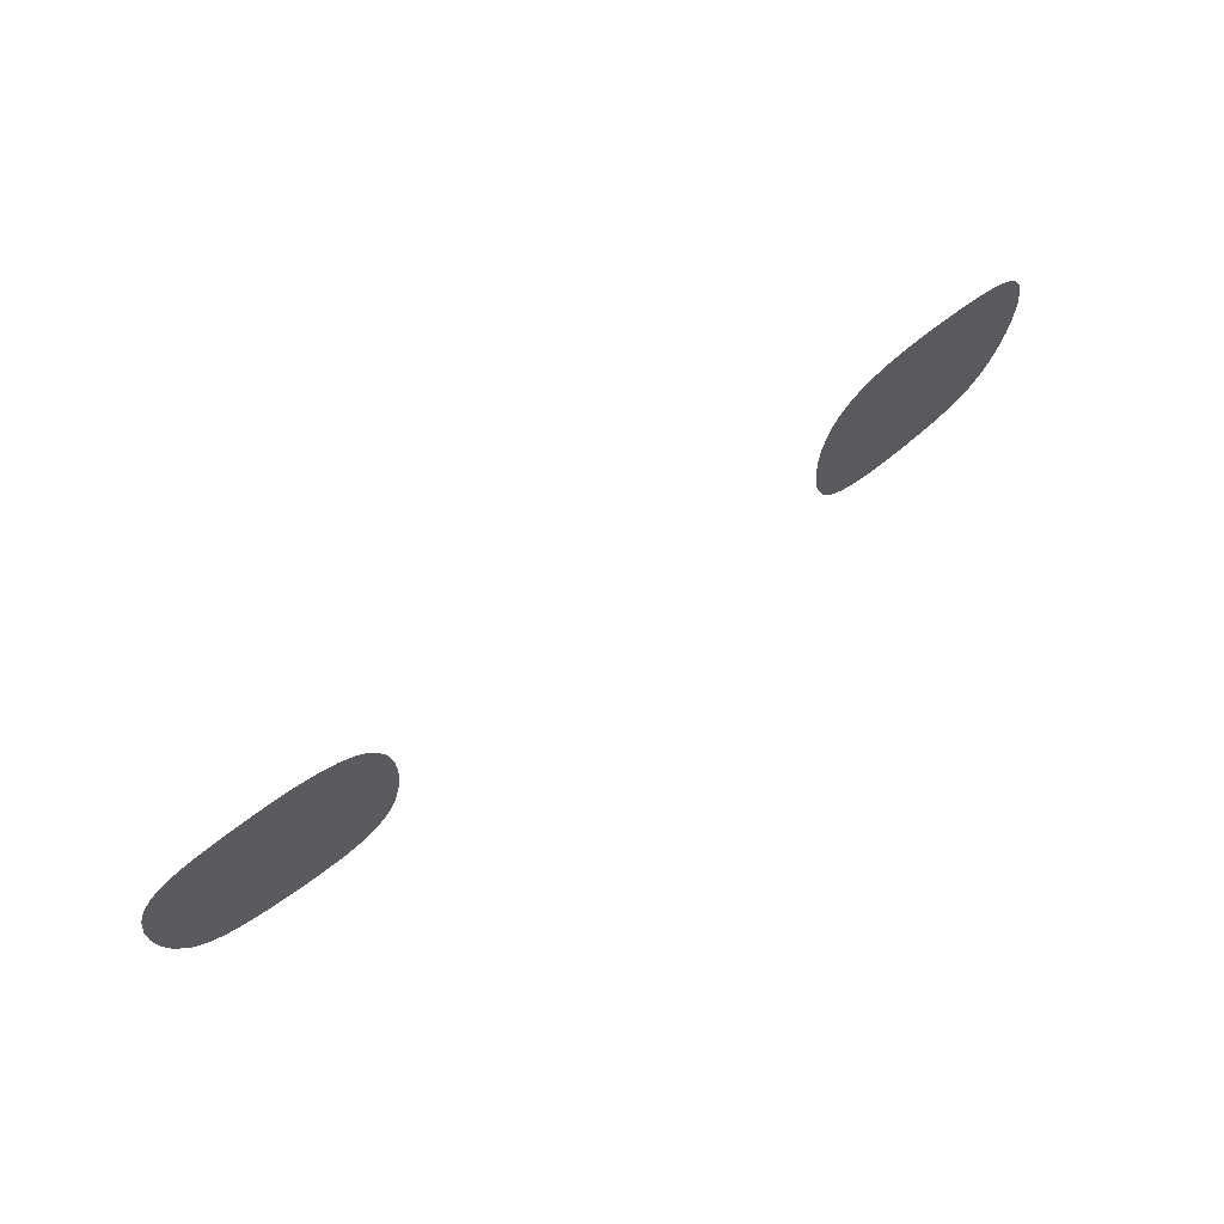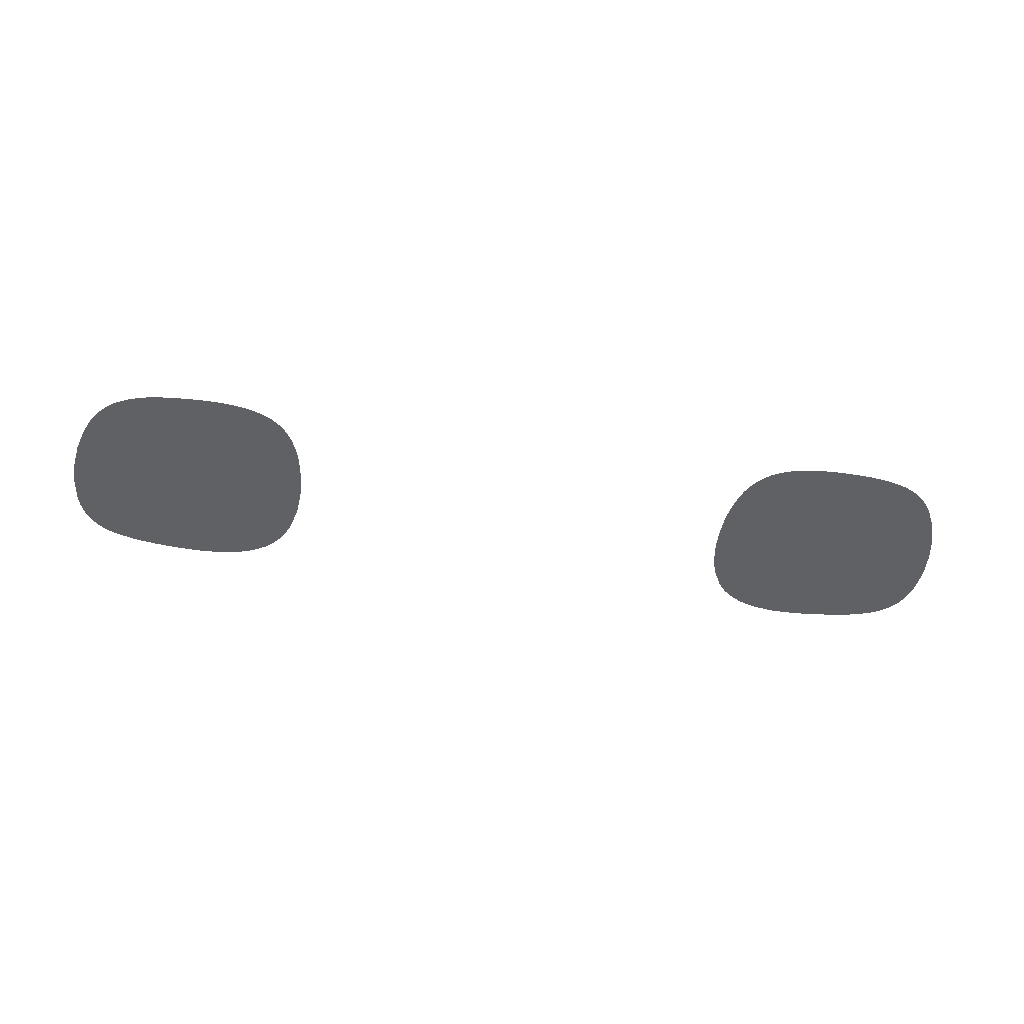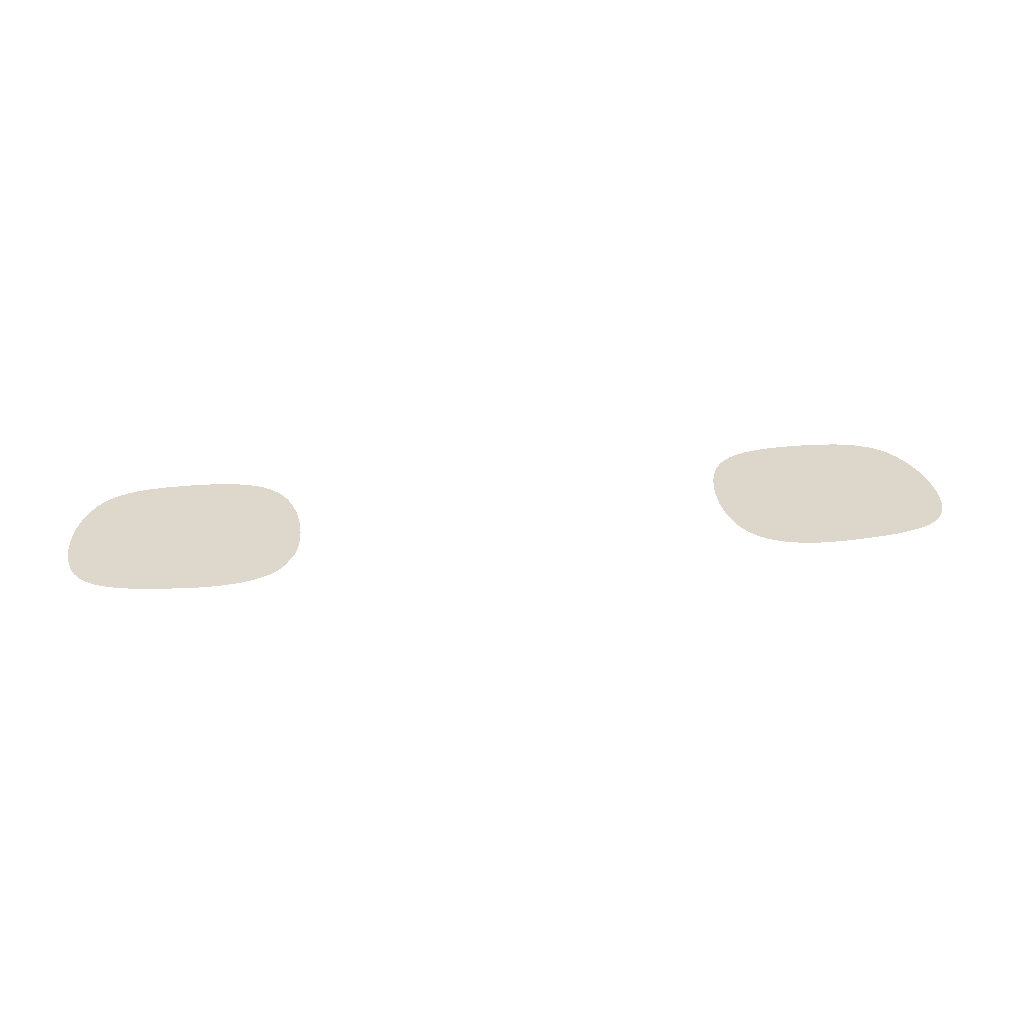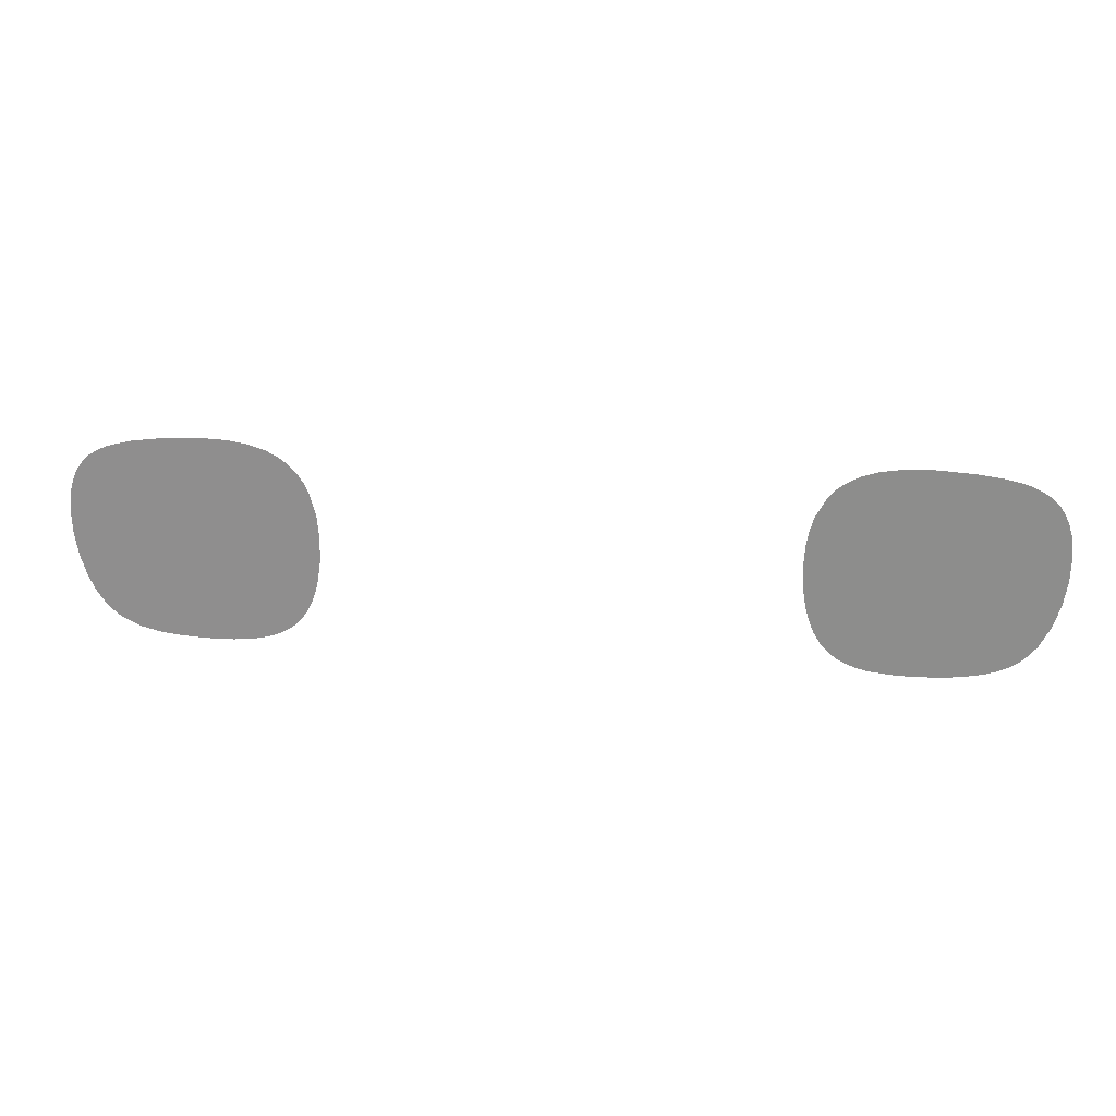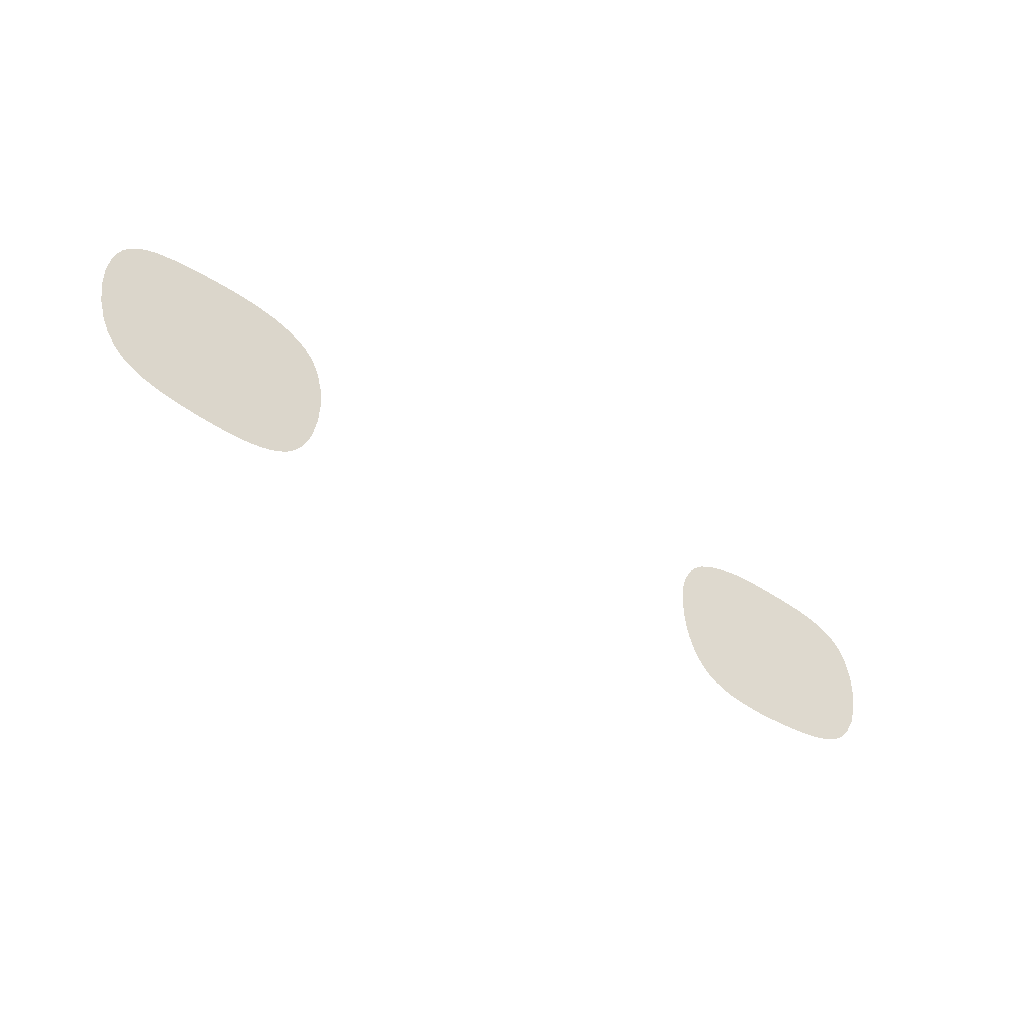
<metadata>
{"format":"obj","ext":"obj","renderer":"f3d","projection":"perspective","resolution":1024,"background":"white","views":[{"elev":65.5,"azim":-38.5,"up":"+Z"},{"elev":-49.3,"azim":171.8,"up":"+Y"},{"elev":31.0,"azim":-7.6,"up":"+Y"},{"elev":24.1,"azim":-173.1,"up":"+Z"},{"elev":-49.2,"azim":144.2,"up":"+Z"}]}
</metadata>
<code>
v -0.07438 -0.2196 1.216
v -0.07438 -0.2196 1.216
v -0.07438 -0.2196 1.216
v -0.07427 -0.2196 1.212
v -0.07427 -0.2196 1.212
v -0.07391 -0.2197 1.219
v -0.07391 -0.2197 1.219
v -0.07391 -0.2197 1.219
v -0.07368 -0.2197 1.208
v -0.07368 -0.2197 1.208
v -0.07368 -0.2197 1.208
v -0.07342 -0.2197 1.221
v -0.07342 -0.2197 1.221
v -0.07273 -0.2197 1.222
v -0.07273 -0.2197 1.222
v -0.07261 -0.2197 1.205
v -0.07261 -0.2197 1.205
v -0.07261 -0.2197 1.205
v -0.07185 -0.2197 1.224
v -0.07091 -0.2197 1.201
v -0.07091 -0.2197 1.201
v -0.07075 -0.2197 1.225
v -0.06983 -0.2198 1.2
v -0.06983 -0.2198 1.2
v -0.06942 -0.2198 1.226
v -0.06942 -0.2198 1.226
v -0.06861 -0.2198 1.199
v -0.06784 -0.2198 1.226
v -0.06784 -0.2198 1.226
v -0.06722 -0.2198 1.198
v -0.06601 -0.2198 1.227
v -0.06601 -0.2198 1.227
v -0.06601 -0.2198 1.227
v -0.06566 -0.2199 1.197
v -0.06566 -0.2199 1.197
v -0.06566 -0.2199 1.197
v -0.06392 -0.2199 1.196
v -0.06389 -0.2199 1.227
v -0.06389 -0.2199 1.227
v -0.06389 -0.2199 1.227
v -0.062 -0.2199 1.196
v -0.062 -0.2199 1.196
v -0.06007 -0.22 1.228
v -0.06007 -0.22 1.228
v -0.05896 -0.22 1.195
v -0.05896 -0.22 1.195
v -0.05896 -0.22 1.195
v -0.05551 -0.2201 1.195
v -0.05551 -0.2201 1.195
v -0.05551 -0.2201 1.195
v -0.05551 -0.2201 1.195
v -0.05504 -0.2201 1.228
v -0.05504 -0.2201 1.228
v -0.05504 -0.2201 1.228
v -0.05504 -0.2201 1.228
v -0.0533 -0.2202 1.228
v -0.0533 -0.2202 1.228
v -0.0533 -0.2202 1.228
v -0.0533 -0.2202 1.228
v -0.05286 -0.2202 1.195
v -0.05286 -0.2202 1.195
v -0.05286 -0.2202 1.195
v -0.05286 -0.2202 1.195
v -0.05051 -0.2202 1.195
v -0.05051 -0.2202 1.195
v -0.05051 -0.2202 1.195
v -0.04956 -0.2202 1.228
v -0.04956 -0.2202 1.228
v -0.04956 -0.2202 1.228
v -0.04659 -0.2203 1.195
v -0.04659 -0.2203 1.195
v -0.04659 -0.2203 1.195
v -0.04626 -0.2203 1.227
v -0.04626 -0.2203 1.227
v -0.04472 -0.2204 1.196
v -0.04472 -0.2204 1.196
v -0.04361 -0.2204 1.226
v -0.04361 -0.2204 1.226
v -0.0432 -0.2204 1.196
v -0.0432 -0.2204 1.196
v -0.04186 -0.2204 1.197
v -0.04147 -0.2204 1.225
v -0.04147 -0.2204 1.225
v -0.04069 -0.2205 1.198
v -0.04069 -0.2205 1.198
v -0.04014 -0.2205 1.224
v -0.04014 -0.2205 1.224
v -0.03937 -0.2205 1.199
v -0.03902 -0.2205 1.223
v -0.0383 -0.2205 1.201
v -0.0383 -0.2205 1.201
v -0.0383 -0.2205 1.201
v -0.0383 -0.2205 1.201
v -0.0383 -0.2205 1.201
v -0.03754 -0.2205 1.203
v -0.03754 -0.2205 1.203
v -0.03754 -0.2205 1.203
v -0.0374 -0.2205 1.22
v -0.0374 -0.2205 1.22
v -0.0374 -0.2205 1.22
v -0.0374 -0.2205 1.22
v -0.03684 -0.2206 1.205
v -0.03684 -0.2206 1.205
v -0.03684 -0.2206 1.205
v -0.03674 -0.2206 1.217
v -0.03674 -0.2206 1.217
v -0.03674 -0.2206 1.217
v -0.03654 -0.2206 1.207
v -0.03654 -0.2206 1.207
v -0.03636 -0.2206 1.215
v -0.03636 -0.2206 1.215
v -0.03634 -0.2206 1.208
v -0.03634 -0.2206 1.208
v -0.03634 -0.2206 1.208
v -0.03621 -0.2206 1.21
v -0.03621 -0.2206 1.21
v -0.03621 -0.2206 1.21
v -0.0362 -0.2206 1.213
v -0.0362 -0.2206 1.213
v -0.0362 -0.2206 1.213
v 0.03619 -0.2206 1.212
v 0.03619 -0.2206 1.212
v 0.03619 -0.2206 1.212
v 0.03619 -0.2206 1.212
v 0.03634 -0.2206 1.209
v 0.03634 -0.2206 1.209
v 0.03634 -0.2206 1.209
v 0.03652 -0.2206 1.216
v 0.03652 -0.2206 1.216
v 0.03652 -0.2206 1.216
v 0.03652 -0.2206 1.216
v 0.03694 -0.2206 1.205
v 0.03694 -0.2206 1.205
v 0.03694 -0.2206 1.205
v 0.0374 -0.2205 1.22
v 0.0374 -0.2205 1.22
v 0.03754 -0.2205 1.203
v 0.03754 -0.2205 1.203
v 0.03754 -0.2205 1.203
v 0.03811 -0.2205 1.221
v 0.03811 -0.2205 1.221
v 0.0383 -0.2205 1.201
v 0.0383 -0.2205 1.201
v 0.0388 -0.2205 1.2
v 0.0388 -0.2205 1.2
v 0.0388 -0.2205 1.2
v 0.03902 -0.2205 1.223
v 0.03902 -0.2205 1.223
v 0.03937 -0.2205 1.199
v 0.03937 -0.2205 1.199
v 0.04 -0.2205 1.199
v 0.04 -0.2205 1.199
v 0.04013 -0.2205 1.224
v 0.04013 -0.2205 1.224
v 0.04069 -0.2205 1.198
v 0.04069 -0.2205 1.198
v 0.04147 -0.2204 1.225
v 0.04147 -0.2204 1.225
v 0.04186 -0.2204 1.197
v 0.0432 -0.2204 1.196
v 0.0432 -0.2204 1.196
v 0.04366 -0.2204 1.226
v 0.04472 -0.2204 1.196
v 0.04472 -0.2204 1.196
v 0.04472 -0.2204 1.196
v 0.04472 -0.2204 1.196
v 0.04634 -0.2203 1.227
v 0.04634 -0.2203 1.227
v 0.04634 -0.2203 1.227
v 0.04634 -0.2203 1.227
v 0.04634 -0.2203 1.227
v 0.04634 -0.2203 1.227
v 0.04644 -0.2203 1.195
v 0.04644 -0.2203 1.195
v 0.04644 -0.2203 1.195
v 0.04644 -0.2203 1.195
v 0.04836 -0.2203 1.195
v 0.04836 -0.2203 1.195
v 0.04836 -0.2203 1.195
v 0.04954 -0.2202 1.228
v 0.04954 -0.2202 1.228
v 0.05051 -0.2202 1.195
v 0.05051 -0.2202 1.195
v 0.05288 -0.2202 1.195
v 0.05288 -0.2202 1.195
v 0.0533 -0.2202 1.228
v 0.0533 -0.2202 1.228
v 0.0533 -0.2202 1.228
v 0.05499 -0.2201 1.228
v 0.05499 -0.2201 1.228
v 0.05499 -0.2201 1.228
v 0.05551 -0.2201 1.195
v 0.05551 -0.2201 1.195
v 0.05551 -0.2201 1.195
v 0.05796 -0.22 1.228
v 0.05796 -0.22 1.228
v 0.05796 -0.22 1.228
v 0.05896 -0.22 1.195
v 0.05896 -0.22 1.195
v 0.05896 -0.22 1.195
v 0.06007 -0.22 1.228
v 0.06007 -0.22 1.228
v 0.062 -0.2199 1.196
v 0.062 -0.2199 1.196
v 0.062 -0.2199 1.196
v 0.06389 -0.2199 1.227
v 0.06389 -0.2199 1.227
v 0.06389 -0.2199 1.227
v 0.06489 -0.2199 1.196
v 0.06489 -0.2199 1.196
v 0.06756 -0.2198 1.198
v 0.06756 -0.2198 1.198
v 0.0676 -0.2198 1.226
v 0.0676 -0.2198 1.226
v 0.06875 -0.2198 1.199
v 0.06875 -0.2198 1.199
v 0.06926 -0.2198 1.226
v 0.06926 -0.2198 1.226
v 0.07007 -0.2197 1.2
v 0.07068 -0.2197 1.225
v 0.07148 -0.2197 1.202
v 0.07148 -0.2197 1.202
v 0.07148 -0.2197 1.202
v 0.07148 -0.2197 1.202
v 0.07148 -0.2197 1.202
v 0.07184 -0.2197 1.224
v 0.07184 -0.2197 1.224
v 0.07261 -0.2197 1.205
v 0.07261 -0.2197 1.205
v 0.07261 -0.2197 1.205
v 0.07275 -0.2197 1.222
v 0.07344 -0.2197 1.221
v 0.07344 -0.2197 1.221
v 0.07344 -0.2197 1.221
v 0.07368 -0.2197 1.208
v 0.07368 -0.2197 1.208
v 0.07368 -0.2197 1.208
v 0.07368 -0.2197 1.208
v 0.07391 -0.2197 1.219
v 0.07391 -0.2197 1.219
v 0.07427 -0.2196 1.212
v 0.07427 -0.2196 1.212
v 0.07438 -0.2196 1.216
v 0.07438 -0.2196 1.216
v 0.07438 -0.2196 1.216
f 201 244 206
f 207 245 239
f 206 240 233
f 243 202 241
f 241 202 196
f 242 195 236
f 235 197 189
f 238 190 192
f 192 190 124
f 193 122 125
f 191 187 123
f 121 186 130
f 131 188 180
f 129 181 170
f 162 158 172
f 167 157 153
f 169 154 148
f 147 140 168
f 167 141 136
f 171 135 128
f 192 127 185
f 184 126 134
f 185 132 182
f 183 133 177
f 179 134 139
f 178 138 175
f 174 137 142
f 176 143 146
f 173 145 166
f 165 144 150
f 164 149 152
f 151 156 165
f 163 155 160
f 161 156 159
f 194 199 237
f 238 198 229
f 228 200 203
f 230 204 224
f 223 205 210
f 221 209 211
f 212 216 222
f 225 215 219
f 208 234 213
f 214 232 231
f 214 231 217
f 217 231 227
f 218 226 220
f 44 4 53
f 53 4 10
f 52 11 50
f 51 9 47
f 46 11 16
f 45 18 42
f 41 17 37
f 37 17 20
f 37 20 35
f 34 21 23
f 36 24 30
f 30 24 27
f 5 43 2
f 3 44 39
f 1 40 6
f 8 38 31
f 7 32 12
f 13 33 29
f 12 28 14
f 14 28 25
f 15 26 19
f 19 26 22
f 63 113 48
f 49 114 117
f 50 116 52
f 55 115 118
f 54 119 59
f 56 120 111
f 58 110 107
f 64 104 60
f 61 102 108
f 62 109 112
f 72 96 65
f 66 97 103
f 95 70 90
f 92 71 75
f 76 79 91
f 93 80 81
f 93 81 84
f 85 88 94
f 57 105 67
f 69 106 100
f 68 101 74
f 73 99 78
f 77 100 83
f 82 98 87
f 86 100 89

</code>
